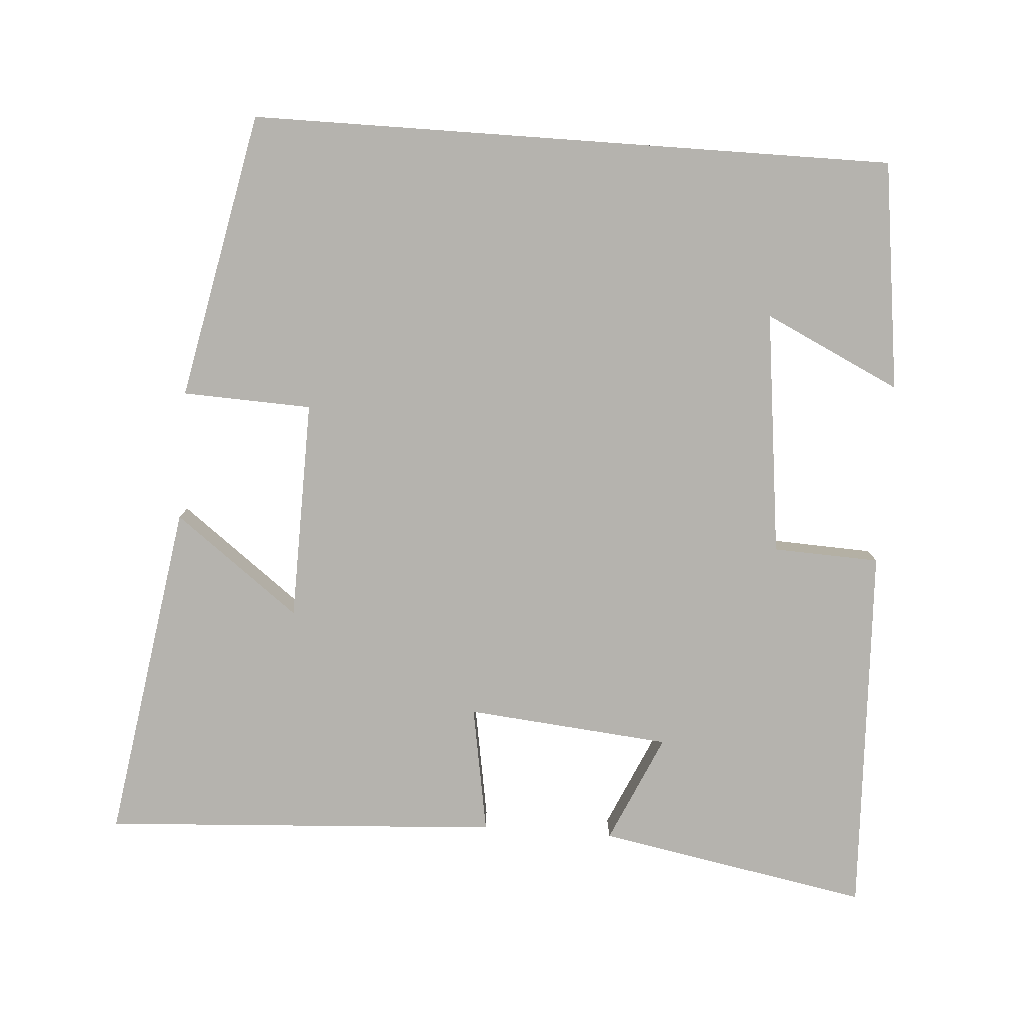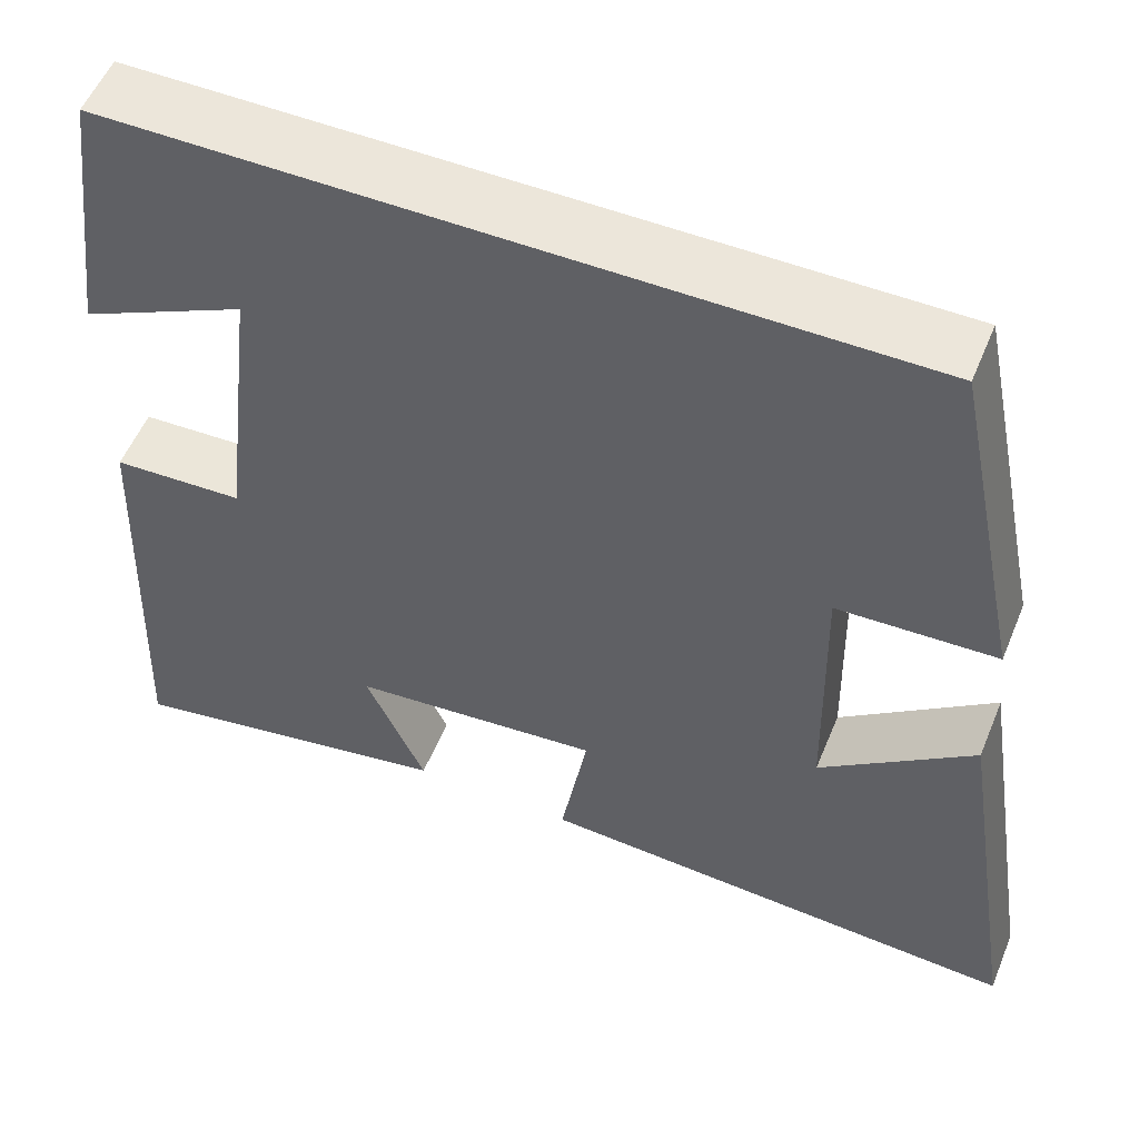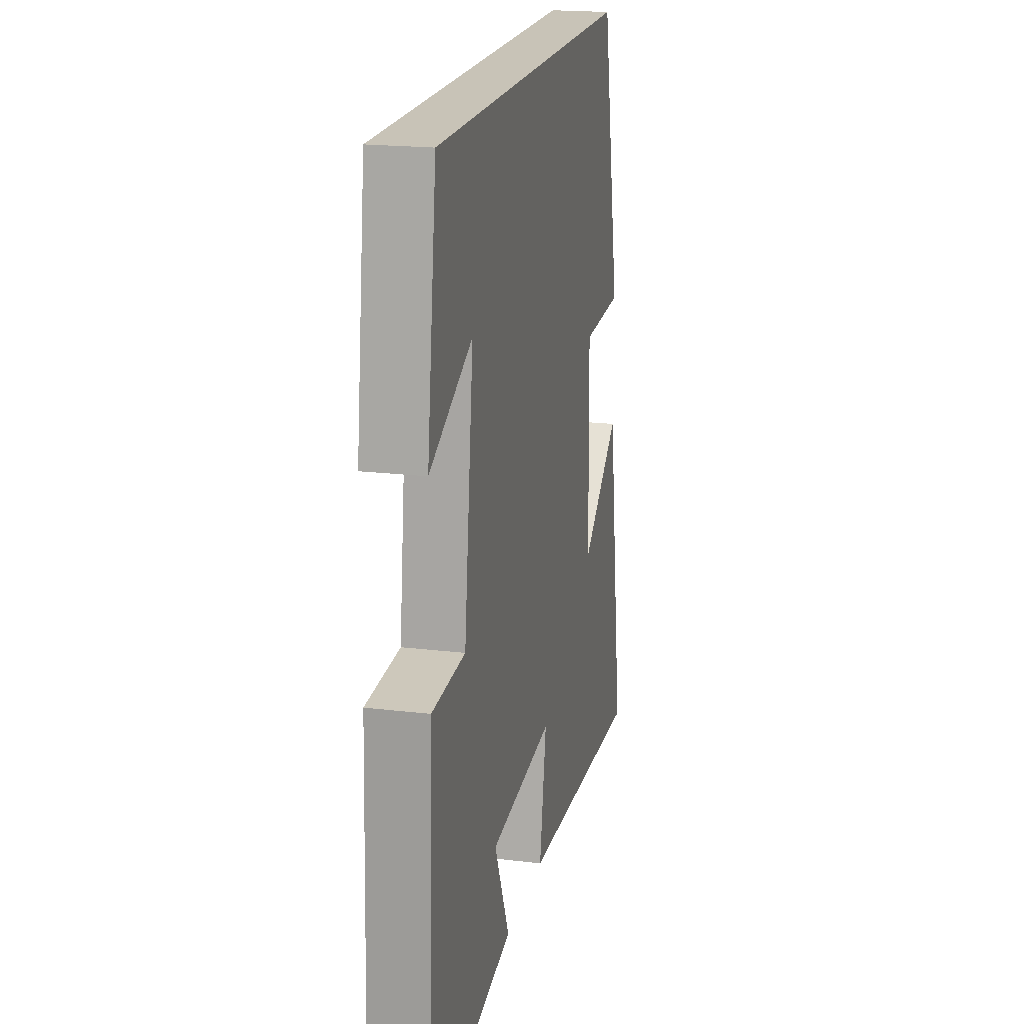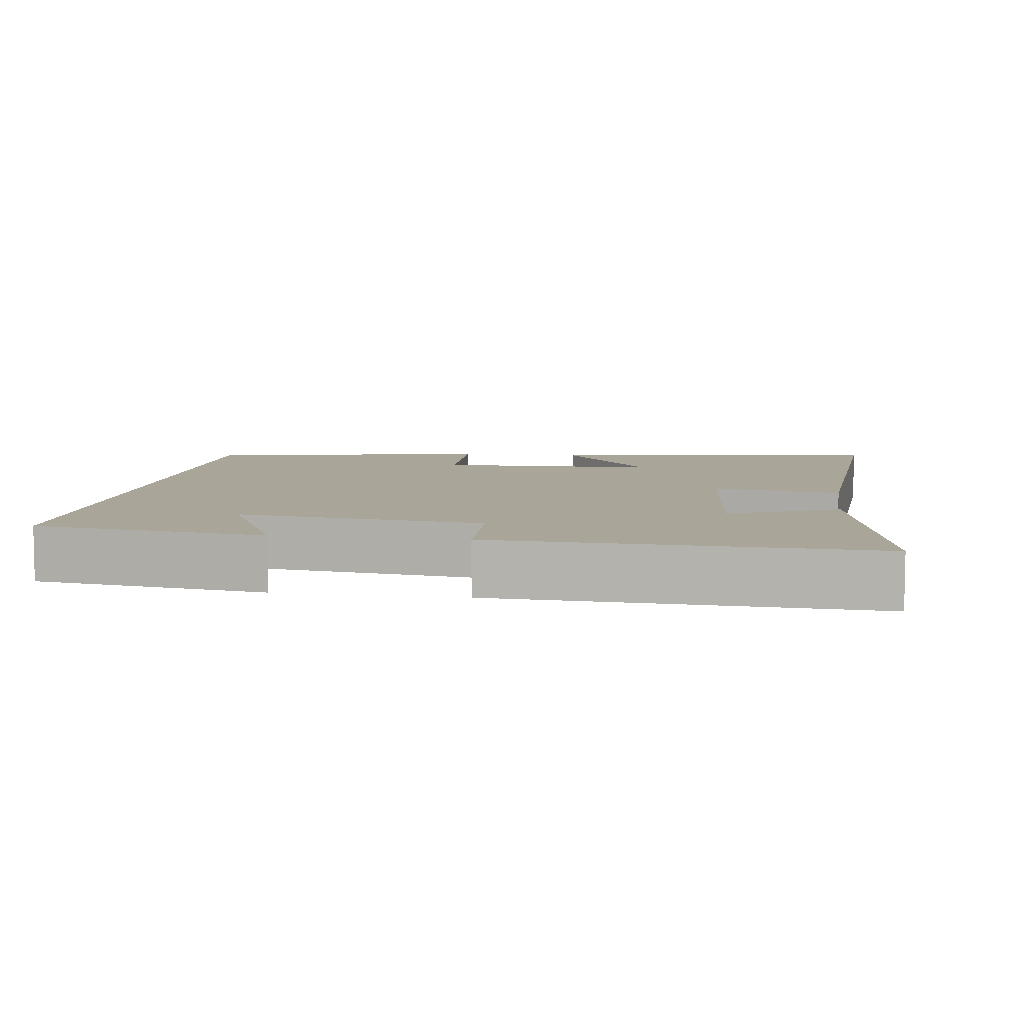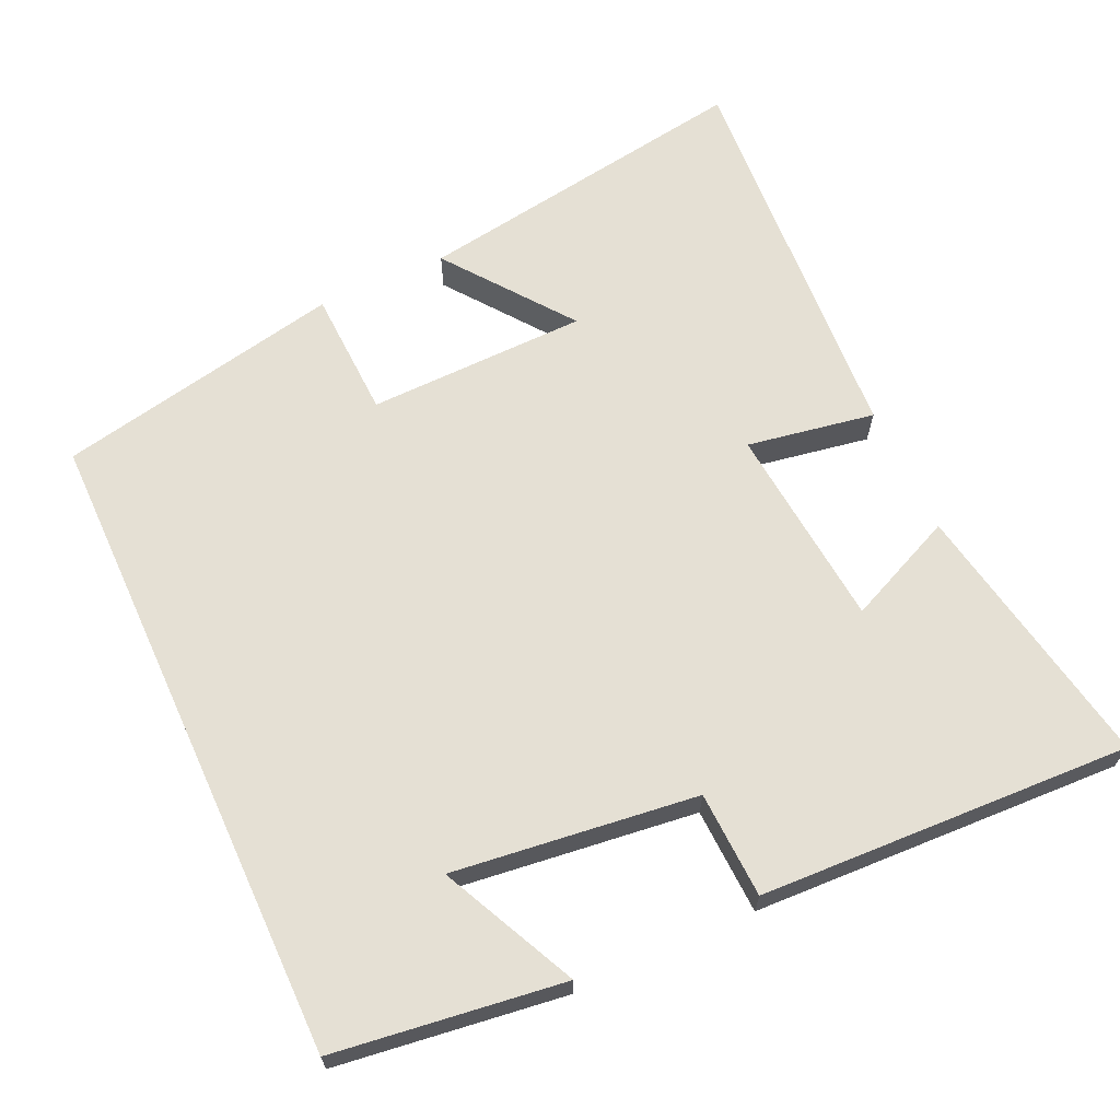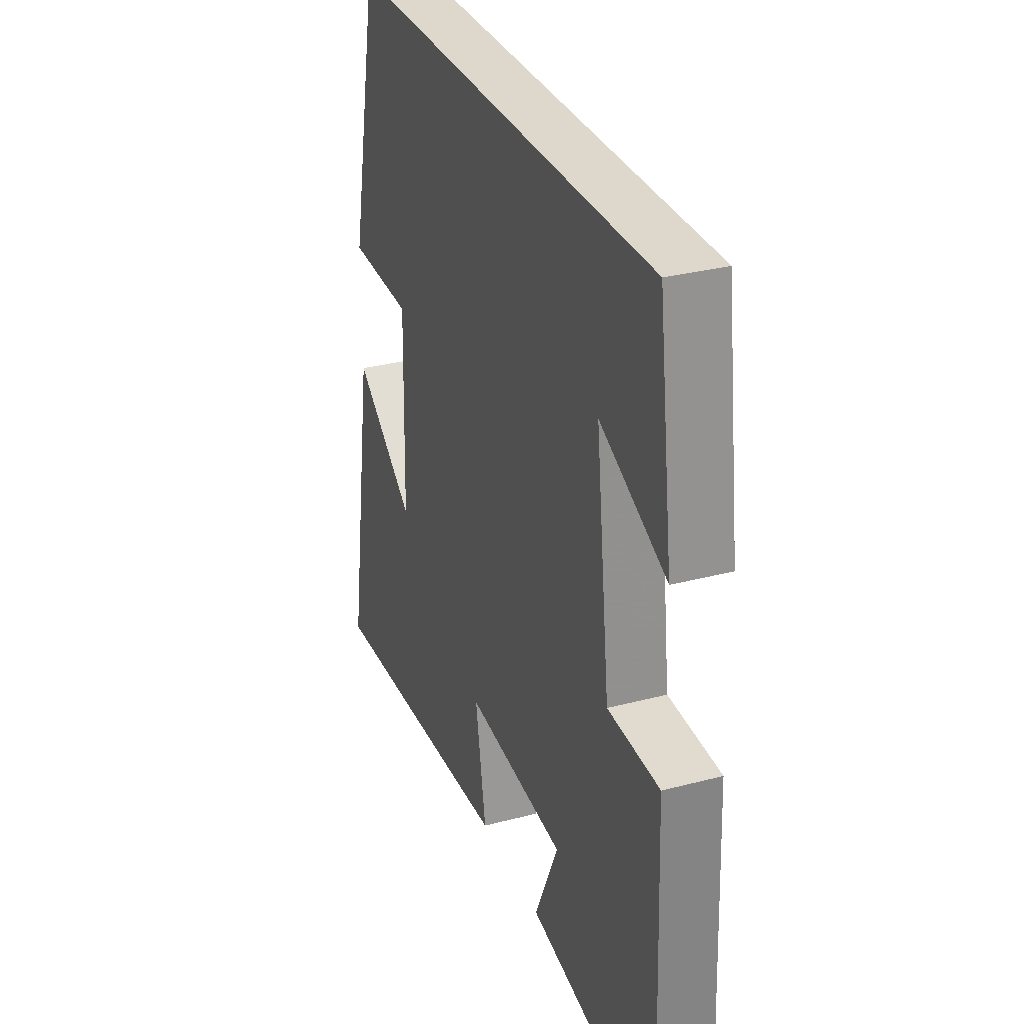
<metadata>
{"format":"obj","ext":"obj","renderer":"f3d","projection":"perspective","resolution":1024,"background":"white","views":[{"elev":-80.0,"azim":-4.1,"up":"+Y"},{"elev":54.3,"azim":-157.8,"up":"+Z"},{"elev":19.7,"azim":102.6,"up":"+Z"},{"elev":7.4,"azim":98.2,"up":"+Y"},{"elev":65.4,"azim":65.4,"up":"+Y"},{"elev":31.2,"azim":69.4,"up":"+Z"}]}
</metadata>
<code>
v -0.42 0.07 0.5
v 0.459 0.07 0.5
v 0.5 0.07 0.189
v 0.315 0.07 0.277
v 0.355 0.07 -0.055
v 0.5 0.07 -0.061
v 0.521 0.07 -0.568
v 0.151 0.07 -0.5
v 0.217 0.07 -0.352
v -0.061 0.07 -0.326
v -0.031 0.07 -0.5
v -0.573 0.07 -0.533
v -0.5 0.07 -0.069
v -0.33 0.07 -0.198
v -0.324 0.07 0.102
v -0.5 0.07 0.109
v -0.42 0 0.5
v 0.459 0 0.5
v 0.5 0 0.189
v 0.315 0 0.277
v 0.355 0 -0.055
v 0.5 0 -0.061
v 0.521 0 -0.568
v 0.151 0 -0.5
v 0.217 0 -0.352
v -0.061 0 -0.326
v -0.031 0 -0.5
v -0.573 0 -0.533
v -0.5 0 -0.069
v -0.33 0 -0.198
v -0.324 0 0.102
v -0.5 0 0.109
f 15 16 1 2
f 14 15 2
f 11 12 13 14
f 10 11 14
f 9 10 14
f 6 7 8 9
f 5 6 9 14
f 4 5 14
f 2 3 4
f 2 4 14
f 18 17 32 31
f 18 31 30
f 30 29 28 27
f 30 27 26
f 30 26 25
f 25 24 23 22
f 30 25 22 21
f 30 21 20
f 20 19 18
f 30 20 18
f 1 17 18 2
f 2 18 19 3
f 3 19 20 4
f 4 20 21 5
f 5 21 22 6
f 6 22 23 7
f 7 23 24 8
f 8 24 25 9
f 9 25 26 10
f 10 26 27 11
f 11 27 28 12
f 12 28 29 13
f 13 29 30 14
f 14 30 31 15
f 15 31 32 16
f 16 32 17 1

</code>
